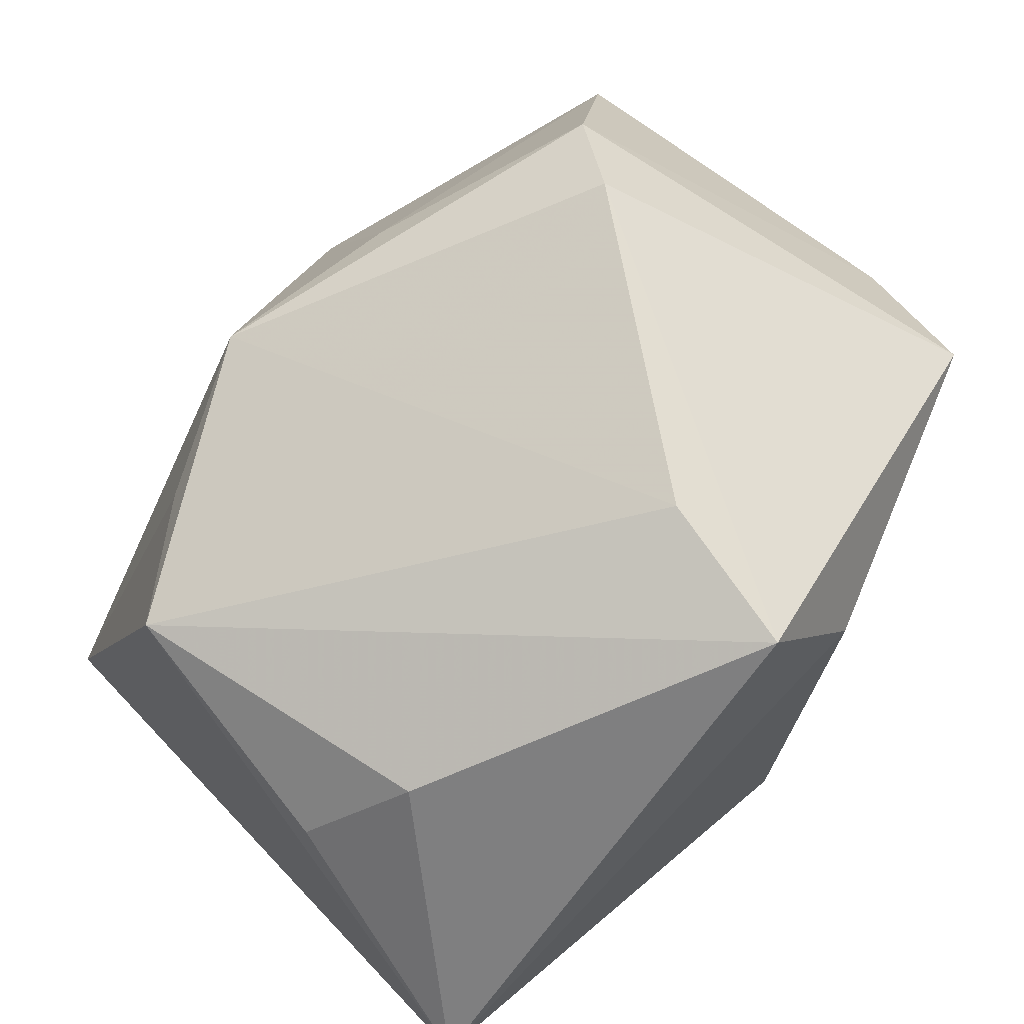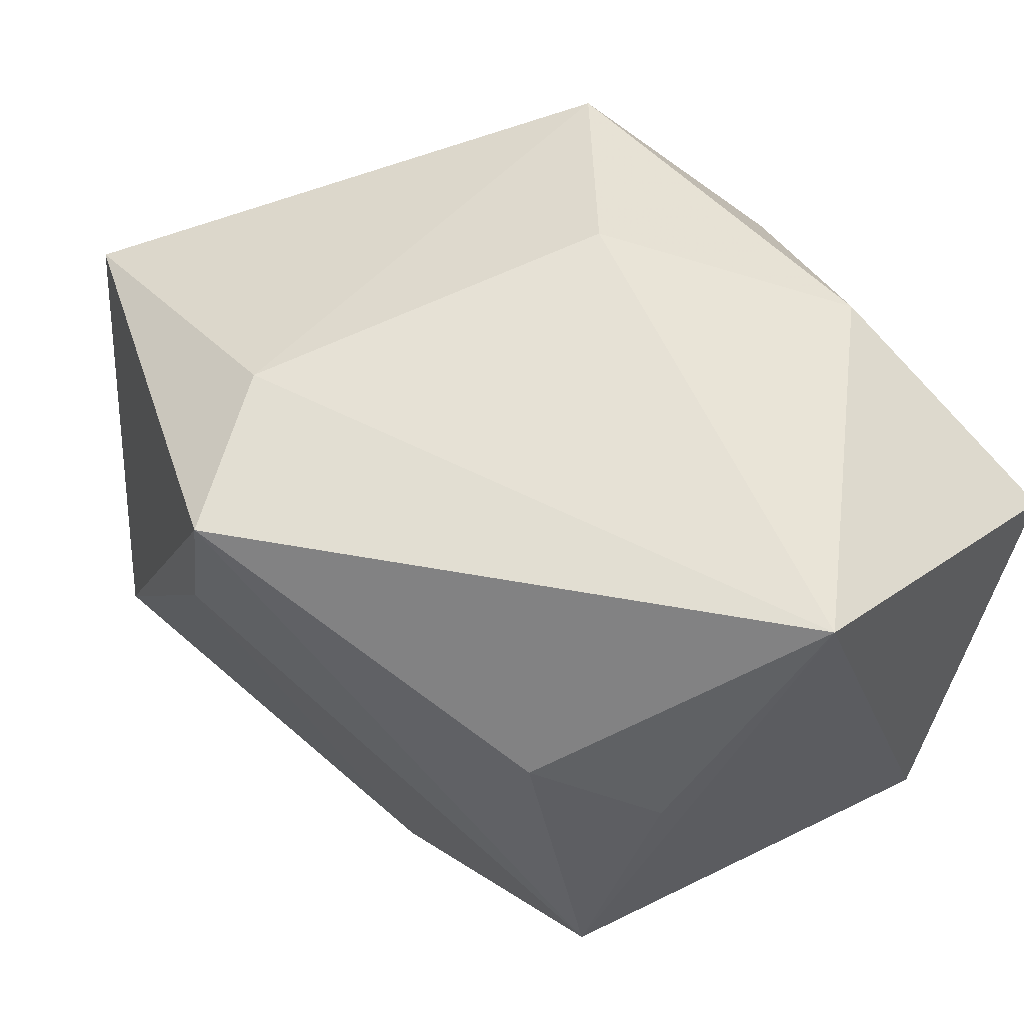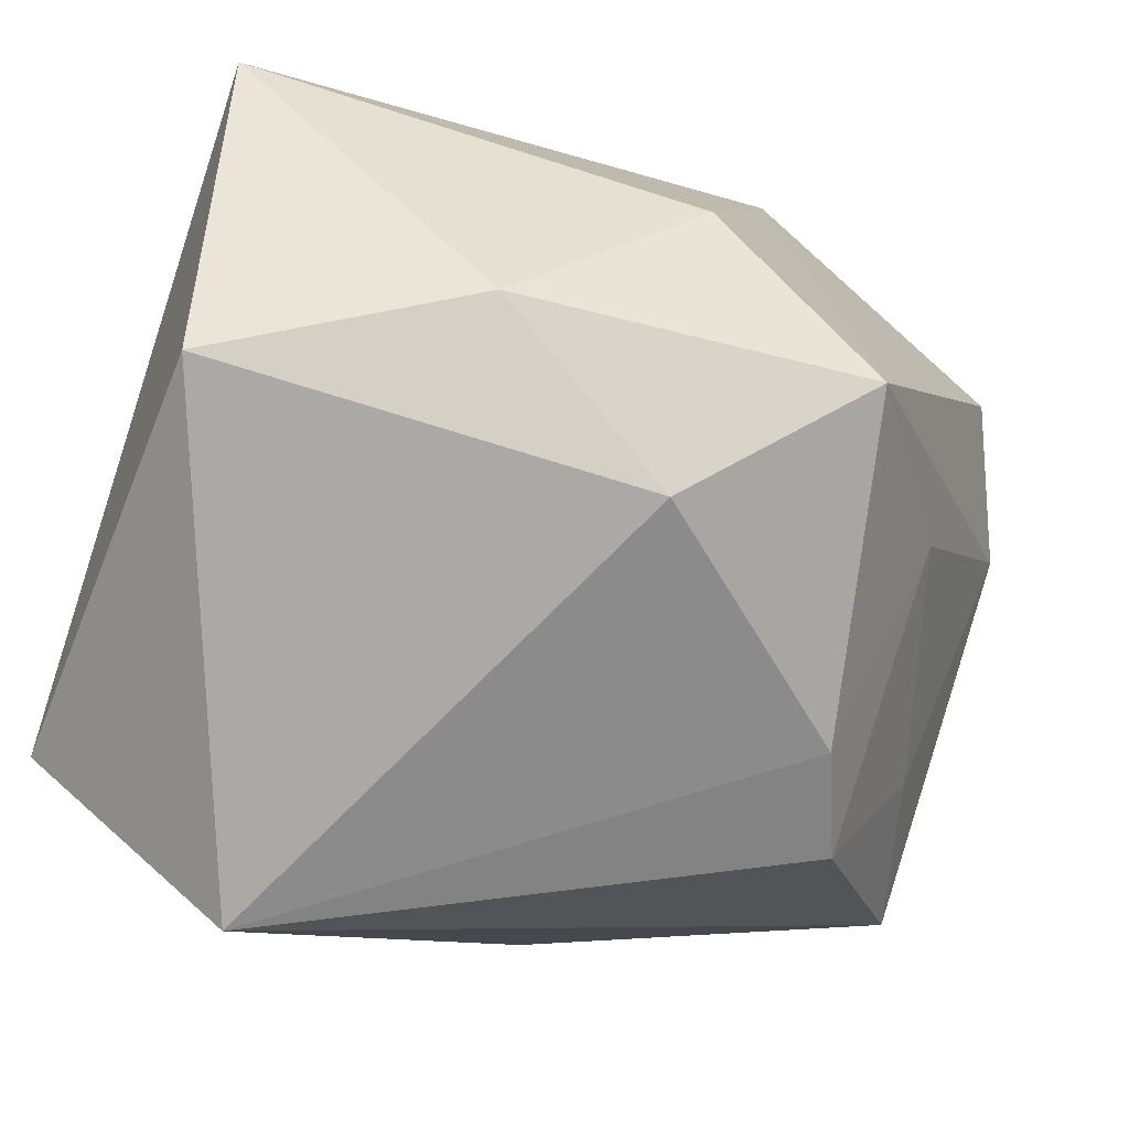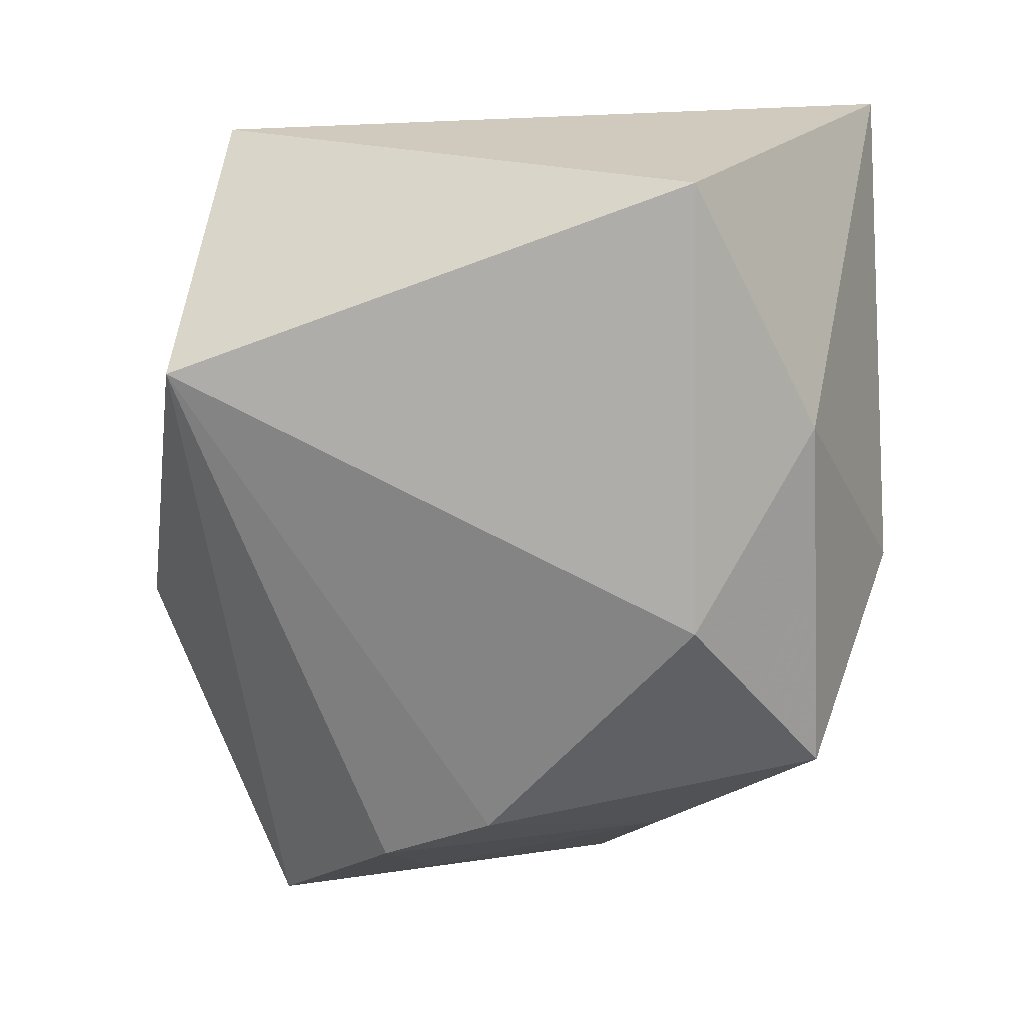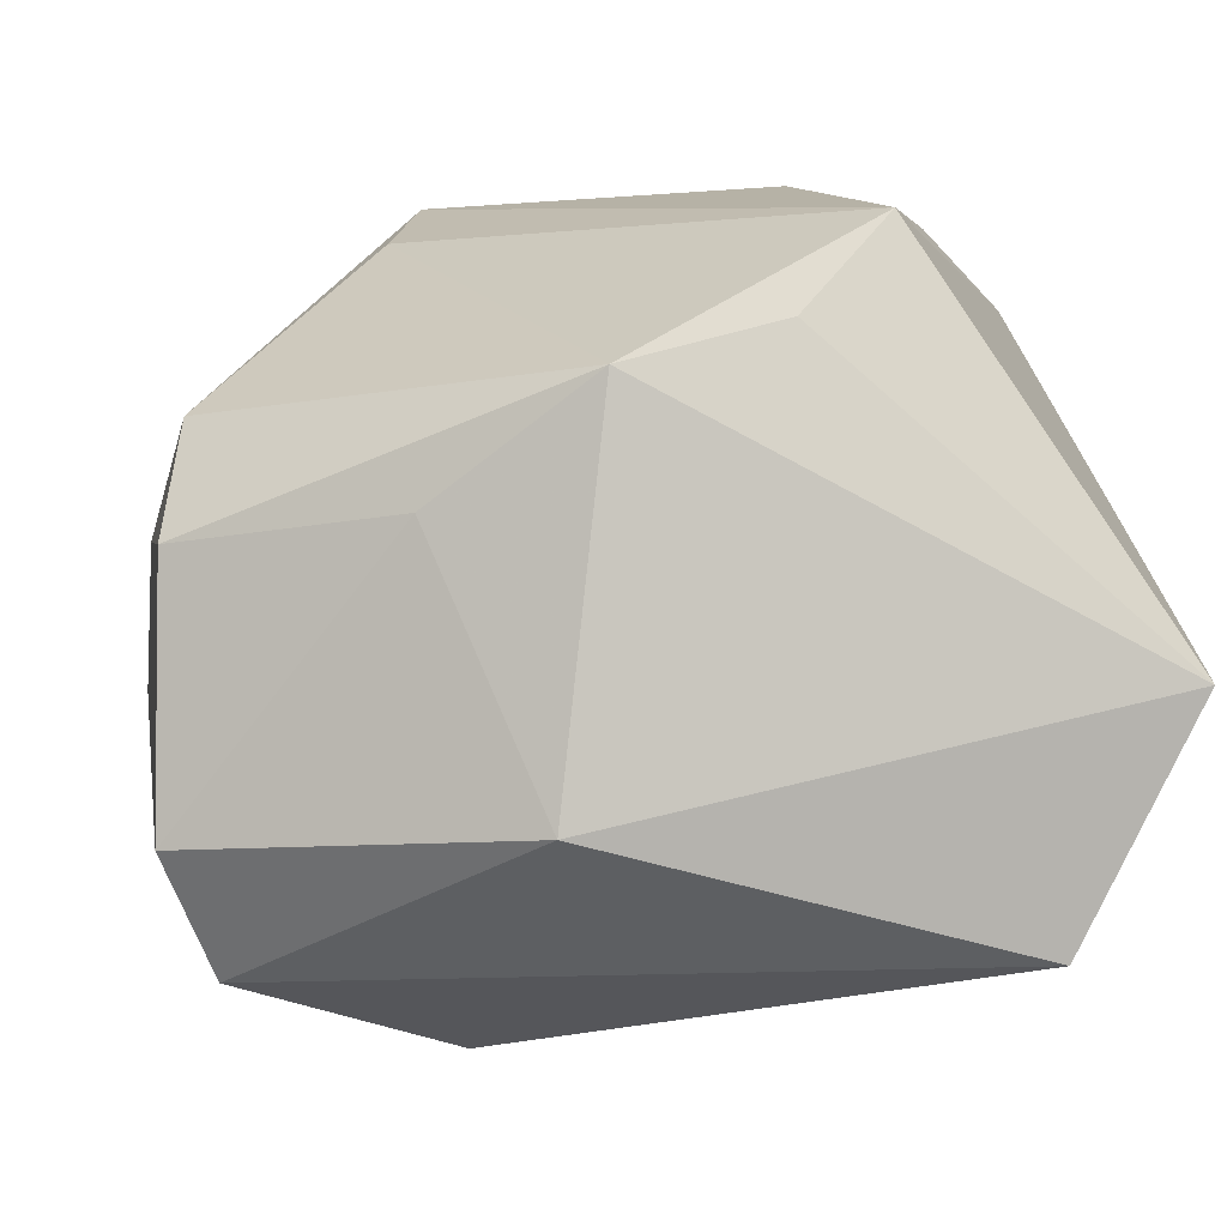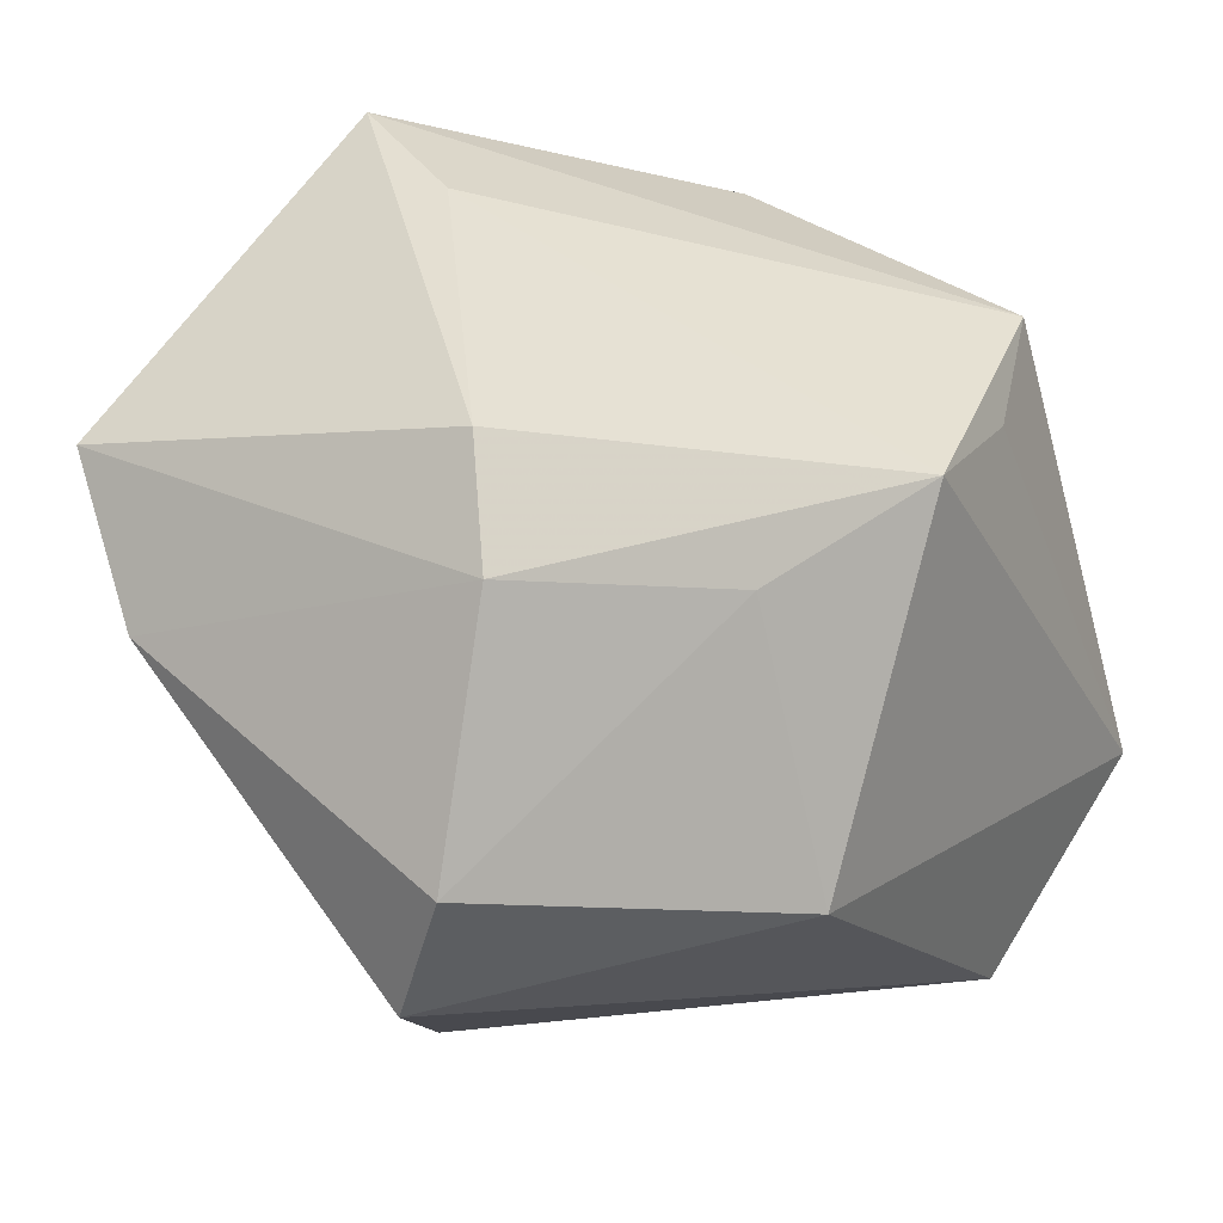
<metadata>
{"format":"obj","ext":"obj","renderer":"f3d","projection":"perspective","resolution":1024,"background":"white","views":[{"elev":70.1,"azim":137.8,"up":"+Z"},{"elev":61.5,"azim":52.7,"up":"+Y"},{"elev":-75.5,"azim":163.2,"up":"+Z"},{"elev":-77.4,"azim":91.2,"up":"+Z"},{"elev":-72.3,"azim":30.6,"up":"+Y"},{"elev":40.5,"azim":-37.4,"up":"+Z"}]}
</metadata>
<code>
v 0.02705 -0.02265 0.02198
v -0.01417 0.0365 0.02538
v -0.007652 0.01565 -0.03705
v -0.006338 0.01816 0.04013
v 0.03028 0.01892 0.02499
v -0.008744 -0.02995 0.02531
v 0.03739 0.0159 -0.03705
v -0.04315 -0.01284 -0.006417
v -0.01065 -0.04349 -0.001797
v 0.01985 -0.03594 -0.03705
v -0.04383 -0.03212 0.0113
v 0.012 -0.03032 0.02806
v -0.04458 0.02244 0.02564
v -0.0041 0.03482 0.03941
v -0.02487 0.02933 -0.02536
v 0.04249 -0.02998 -0.0229
v 0.04249 0.03783 -0.001292
v -0.04674 -0.0297 -0.002916
v -0.04907 0.007653 0.01539
v 0.03984 0.01304 0.01561
v -0.02537 -0.01266 0.03992
v -0.03062 -0.005645 -0.02807
v 0.03869 -0.01286 0.02398
v -0.03472 -0.01683 -0.02483
v -0.03657 0.01294 -0.01154
v -0.00584 0.0383 -0.01151
v 0.0121 0.02822 -0.0314
v -0.03126 -0.02209 0.0327
f 13 15 19
f 13 21 14
f 17 16 7
f 17 20 23
f 23 16 17
f 4 23 14
f 14 21 4
f 9 16 12
f 23 4 12
f 12 4 21
f 14 23 5
f 23 20 5
f 5 17 14
f 20 17 5
f 10 16 9
f 7 16 10
f 27 17 7
f 26 27 15
f 17 27 26
f 19 15 25
f 1 16 23
f 23 12 1
f 1 12 16
f 6 11 9
f 9 12 6
f 9 11 18
f 18 10 9
f 18 11 19
f 14 17 2
f 17 26 2
f 2 13 14
f 15 13 2
f 2 26 15
f 28 12 21
f 28 6 12
f 11 6 28
f 21 13 28
f 28 13 19
f 19 11 28
f 19 25 8
f 8 18 19
f 10 18 24
f 18 8 24
f 24 8 25
f 7 10 3
f 3 27 7
f 15 27 3
f 22 25 15
f 22 24 25
f 15 3 22
f 10 24 22
f 22 3 10

</code>
